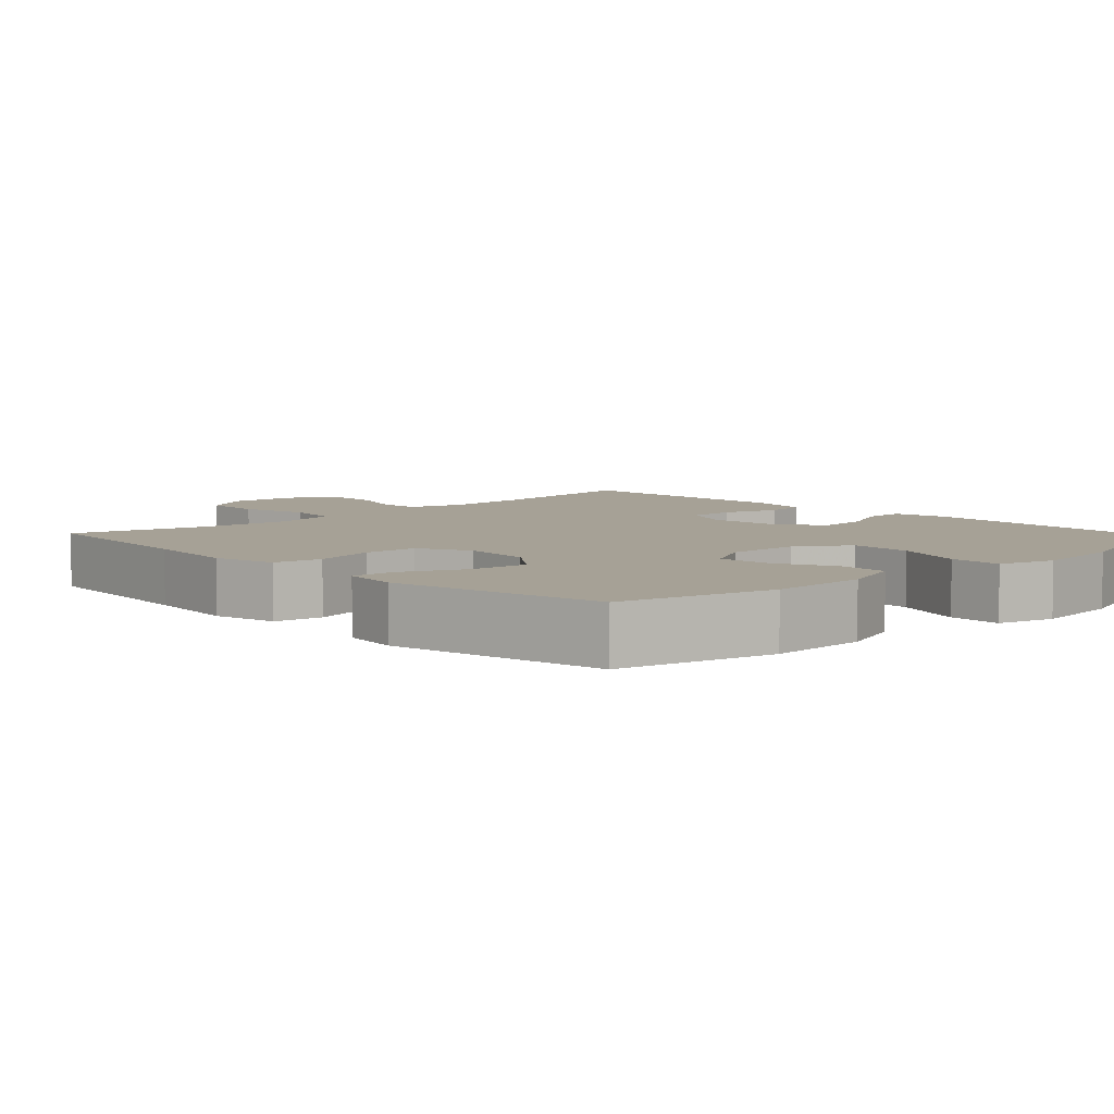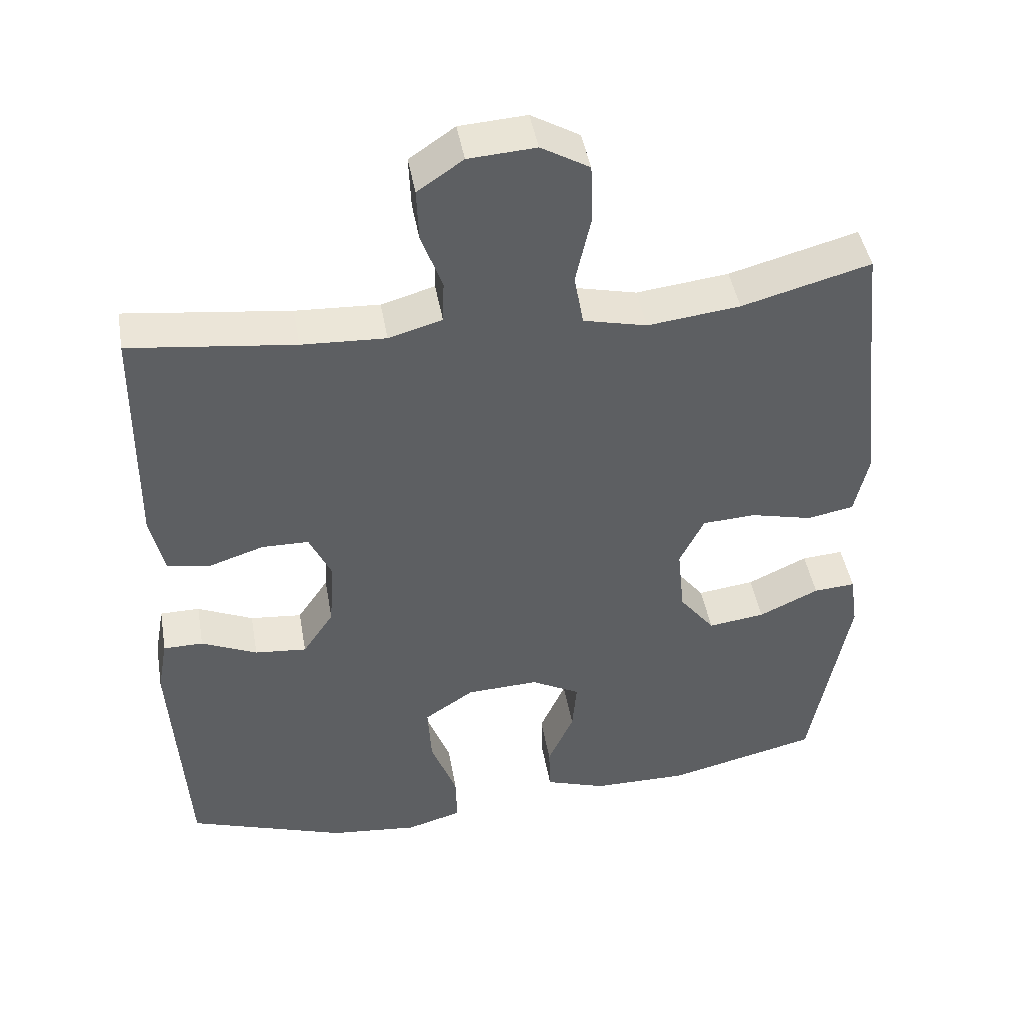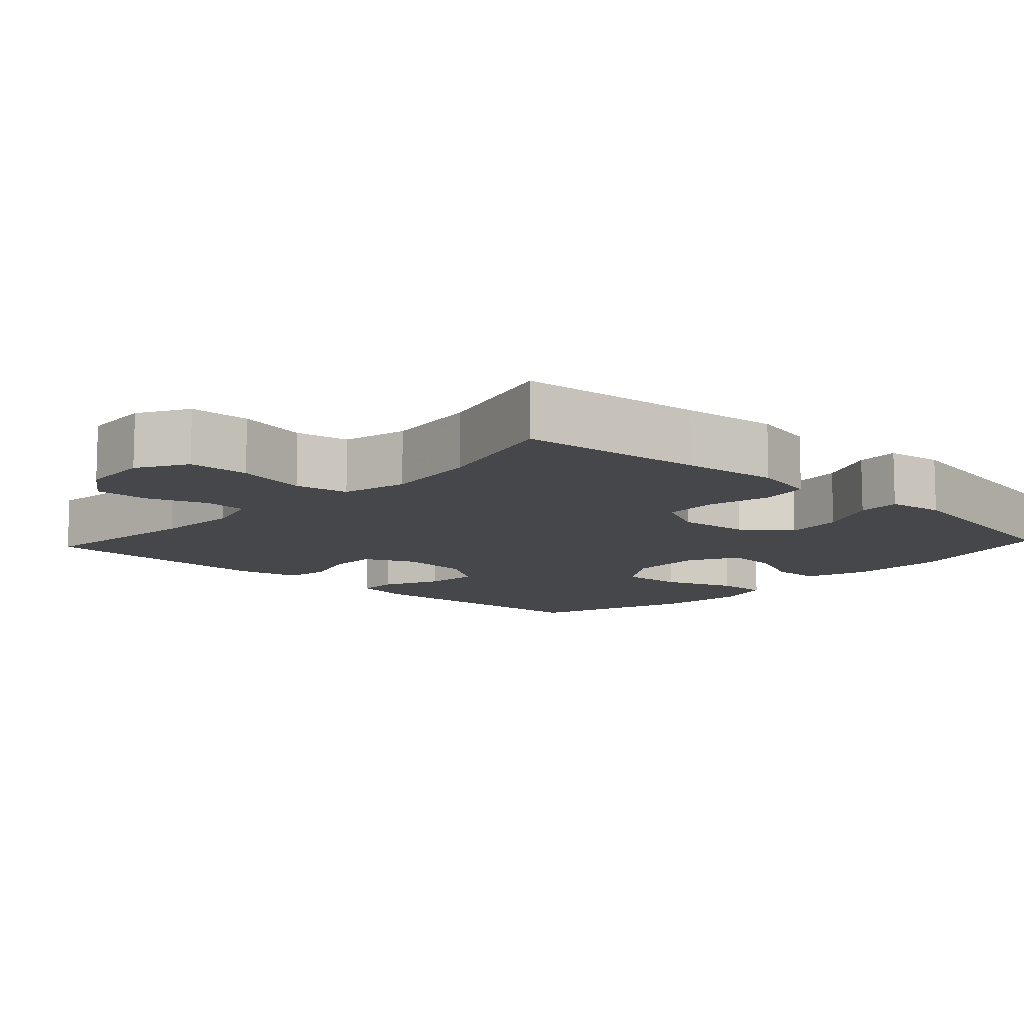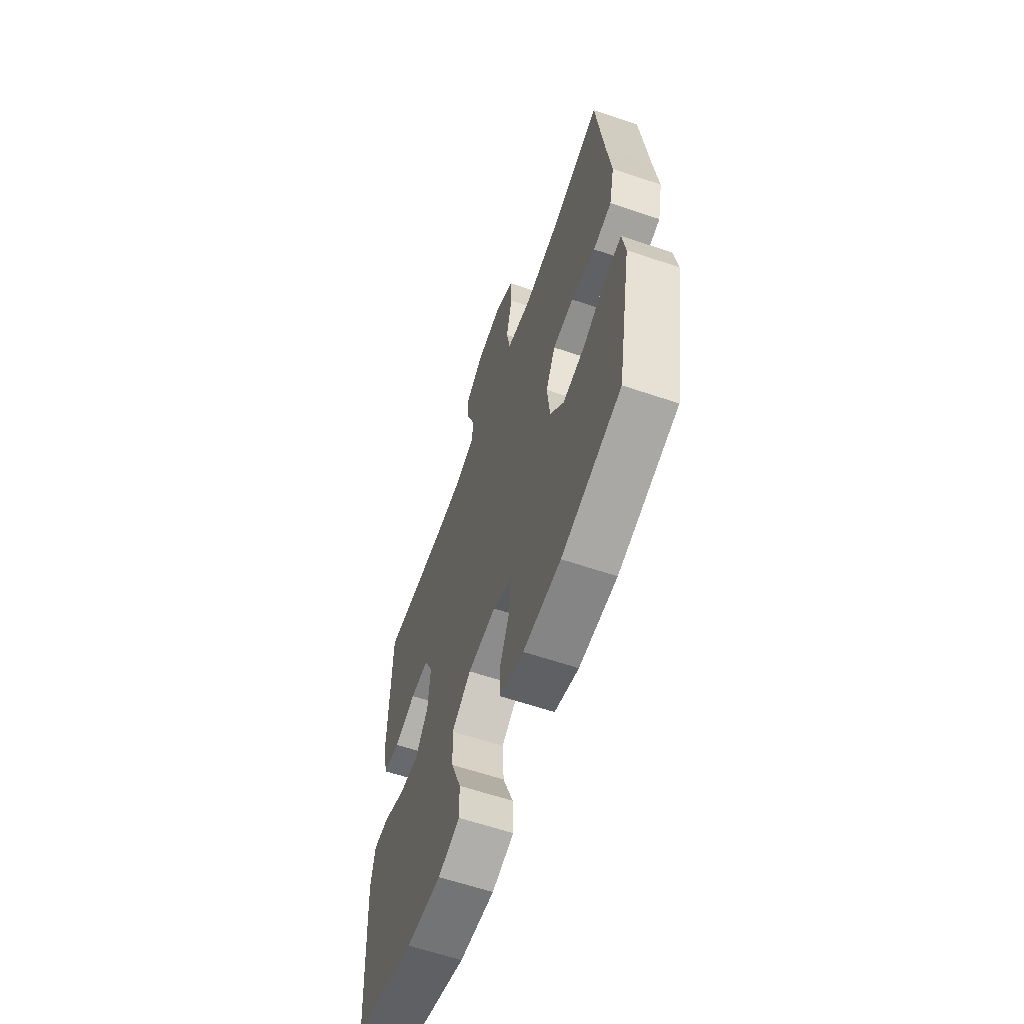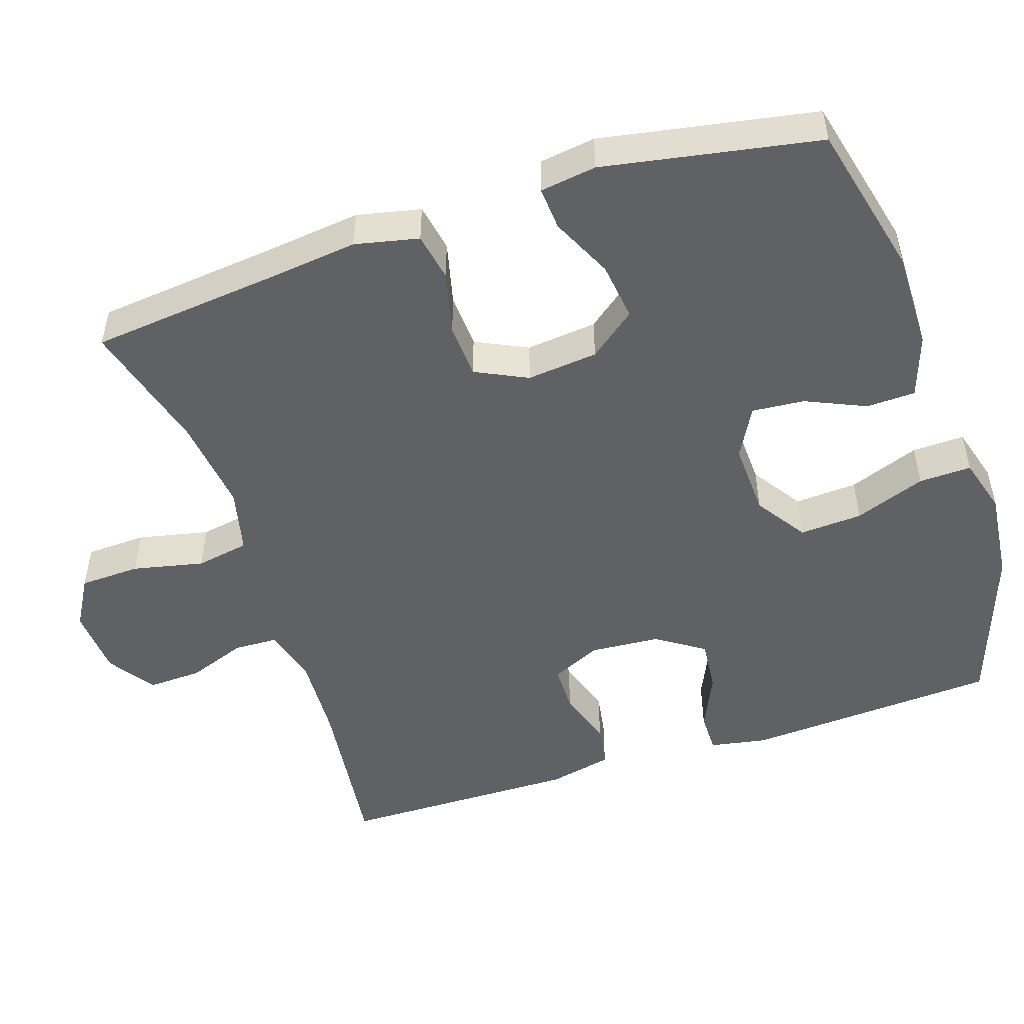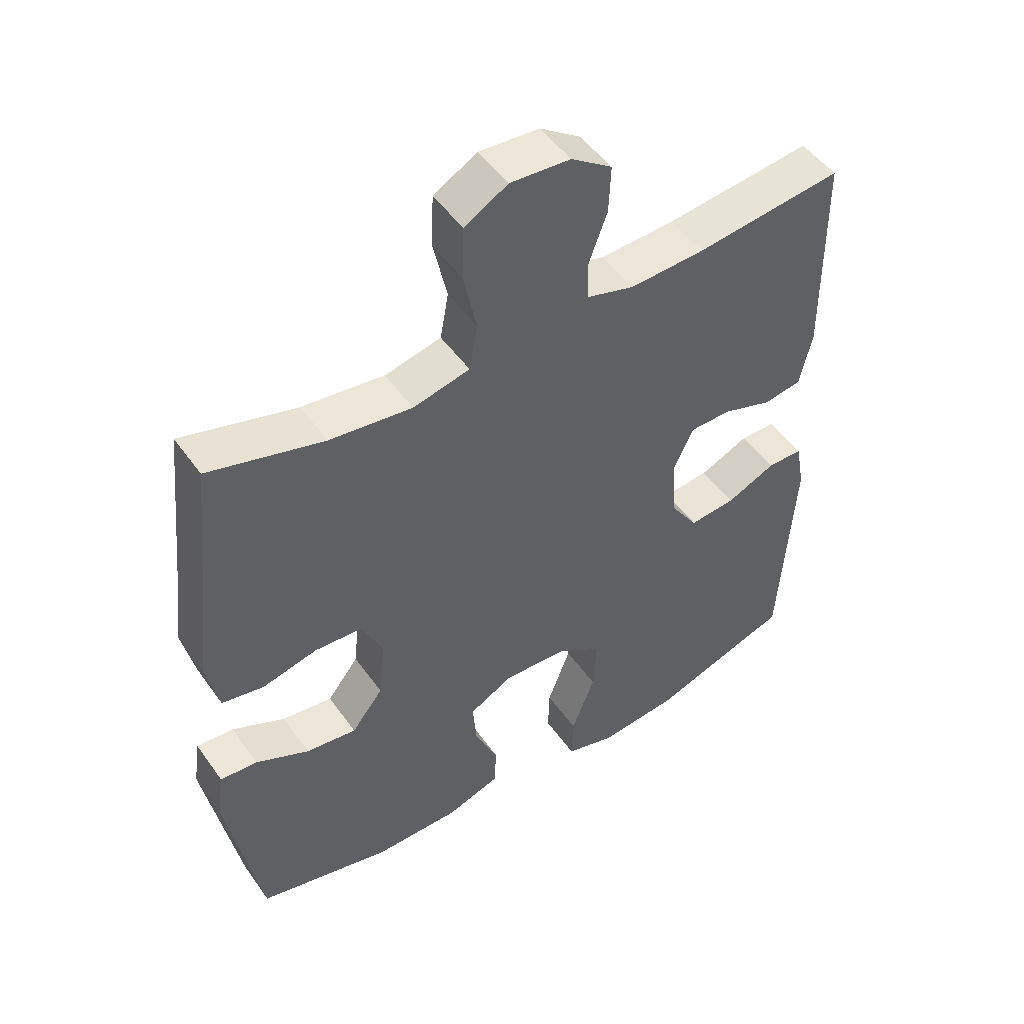
<metadata>
{"format":"obj","ext":"obj","renderer":"f3d","projection":"perspective","resolution":1024,"background":"white","views":[{"elev":6.2,"azim":136.0,"up":"+Y"},{"elev":45.0,"azim":-9.9,"up":"+Z"},{"elev":-10.8,"azim":47.1,"up":"+Y"},{"elev":-62.1,"azim":71.0,"up":"+Z"},{"elev":-49.9,"azim":108.3,"up":"+Y"},{"elev":49.4,"azim":146.1,"up":"+Z"}]}
</metadata>
<code>
v -0.5 0.07 -0.5
v -0.521 0.07 -0.156
v -0.507 0.07 -0.079
v -0.452 0.07 -0.079
v -0.375 0.07 -0.114
v -0.303 0.07 -0.121
v -0.26 0.07 -0.057
v -0.253 0.07 0.038
v -0.284 0.07 0.105
v -0.349 0.07 0.106
v -0.426 0.07 0.081
v -0.485 0.07 0.091
v -0.504 0.07 0.177
v -0.5 0.07 0.5
v -0.272 0.07 0.472
v -0.156 0.07 0.466
v -0.082 0.07 0.487
v -0.08 0.07 0.546
v -0.109 0.07 0.625
v -0.112 0.07 0.698
v -0.049 0.07 0.741
v 0.044 0.07 0.747
v 0.111 0.07 0.708
v 0.114 0.07 0.626
v 0.093 0.07 0.53
v 0.106 0.07 0.458
v 0.194 0.07 0.437
v 0.322 0.07 0.452
v 0.5 0.07 0.5
v 0.526 0.07 0.251
v 0.541 0.07 0.123
v 0.522 0.07 0.037
v 0.457 0.07 0.025
v 0.371 0.07 0.046
v 0.297 0.07 0.042
v 0.263 0.07 -0.028
v 0.273 0.07 -0.124
v 0.322 0.07 -0.187
v 0.401 0.07 -0.177
v 0.484 0.07 -0.138
v 0.542 0.07 -0.134
v 0.553 0.07 -0.21
v 0.5 0.07 -0.5
v 0.291 0.07 -0.55
v 0.158 0.07 -0.549
v 0.073 0.07 -0.52
v 0.071 0.07 -0.454
v 0.107 0.07 -0.373
v 0.113 0.07 -0.302
v 0.045 0.07 -0.265
v -0.055 0.07 -0.269
v -0.124 0.07 -0.315
v -0.119 0.07 -0.4
v -0.083 0.07 -0.496
v -0.081 0.07 -0.567
v -0.158 0.07 -0.589
v -0.281 0.07 -0.576
v -0.5 0 -0.5
v -0.521 0 -0.156
v -0.507 0 -0.079
v -0.452 0 -0.079
v -0.375 0 -0.114
v -0.303 0 -0.121
v -0.26 0 -0.057
v -0.253 0 0.038
v -0.284 0 0.105
v -0.349 0 0.106
v -0.426 0 0.081
v -0.485 0 0.091
v -0.504 0 0.177
v -0.5 0 0.5
v -0.272 0 0.472
v -0.156 0 0.466
v -0.082 0 0.487
v -0.08 0 0.546
v -0.109 0 0.625
v -0.112 0 0.698
v -0.049 0 0.741
v 0.044 0 0.747
v 0.111 0 0.708
v 0.114 0 0.626
v 0.093 0 0.53
v 0.106 0 0.458
v 0.194 0 0.437
v 0.322 0 0.452
v 0.5 0 0.5
v 0.526 0 0.251
v 0.541 0 0.123
v 0.522 0 0.037
v 0.457 0 0.025
v 0.371 0 0.046
v 0.297 0 0.042
v 0.263 0 -0.028
v 0.273 0 -0.124
v 0.322 0 -0.187
v 0.401 0 -0.177
v 0.484 0 -0.138
v 0.542 0 -0.134
v 0.553 0 -0.21
v 0.5 0 -0.5
v 0.291 0 -0.55
v 0.158 0 -0.549
v 0.073 0 -0.52
v 0.071 0 -0.454
v 0.107 0 -0.373
v 0.113 0 -0.302
v 0.045 0 -0.265
v -0.055 0 -0.269
v -0.124 0 -0.315
v -0.119 0 -0.4
v -0.083 0 -0.496
v -0.081 0 -0.567
v -0.158 0 -0.589
v -0.281 0 -0.576
f 3 4 5
f 2 3 5
f 1 2 5
f 57 1 5
f 56 57 5
f 55 56 5
f 54 55 5
f 53 54 5
f 52 53 5 6
f 51 52 6 7
f 50 51 7 8
f 49 50 8 9
f 46 47 48
f 45 46 48
f 44 45 48
f 43 44 48
f 42 43 48
f 41 42 48
f 40 41 48
f 39 40 48
f 38 39 48 49
f 37 38 49 9
f 32 33 34
f 31 32 34
f 30 31 34
f 30 34 35
f 29 30 35
f 28 29 35
f 27 28 35 36
f 23 24 25
f 22 23 25
f 21 22 25
f 20 21 25
f 19 20 25
f 18 19 25
f 17 18 25 26
f 36 37 9
f 27 36 9
f 26 27 9
f 17 26 9
f 16 17 9
f 13 14 15
f 12 13 15
f 11 12 15
f 10 11 15
f 9 10 15 16
f 62 61 60
f 62 60 59
f 62 59 58
f 62 58 114
f 62 114 113
f 62 113 112
f 62 112 111
f 62 111 110
f 63 62 110 109
f 64 63 109 108
f 65 64 108 107
f 66 65 107 106
f 105 104 103
f 105 103 102
f 105 102 101
f 105 101 100
f 105 100 99
f 105 99 98
f 105 98 97
f 105 97 96
f 106 105 96 95
f 66 106 95 94
f 91 90 89
f 91 89 88
f 91 88 87
f 92 91 87
f 92 87 86
f 92 86 85
f 93 92 85 84
f 82 81 80
f 82 80 79
f 82 79 78
f 82 78 77
f 82 77 76
f 82 76 75
f 83 82 75 74
f 66 94 93
f 66 93 84
f 66 84 83
f 66 83 74
f 66 74 73
f 72 71 70
f 72 70 69
f 72 69 68
f 72 68 67
f 73 72 67 66
f 1 58 59 2
f 2 59 60 3
f 3 60 61 4
f 4 61 62 5
f 5 62 63 6
f 6 63 64 7
f 7 64 65 8
f 8 65 66 9
f 9 66 67 10
f 10 67 68 11
f 11 68 69 12
f 12 69 70 13
f 13 70 71 14
f 14 71 72 15
f 15 72 73 16
f 16 73 74 17
f 17 74 75 18
f 18 75 76 19
f 19 76 77 20
f 20 77 78 21
f 21 78 79 22
f 22 79 80 23
f 23 80 81 24
f 24 81 82 25
f 25 82 83 26
f 26 83 84 27
f 27 84 85 28
f 28 85 86 29
f 29 86 87 30
f 30 87 88 31
f 31 88 89 32
f 32 89 90 33
f 33 90 91 34
f 34 91 92 35
f 35 92 93 36
f 36 93 94 37
f 37 94 95 38
f 38 95 96 39
f 39 96 97 40
f 40 97 98 41
f 41 98 99 42
f 42 99 100 43
f 43 100 101 44
f 44 101 102 45
f 45 102 103 46
f 46 103 104 47
f 47 104 105 48
f 48 105 106 49
f 49 106 107 50
f 50 107 108 51
f 51 108 109 52
f 52 109 110 53
f 53 110 111 54
f 54 111 112 55
f 55 112 113 56
f 56 113 114 57
f 57 114 58 1

</code>
